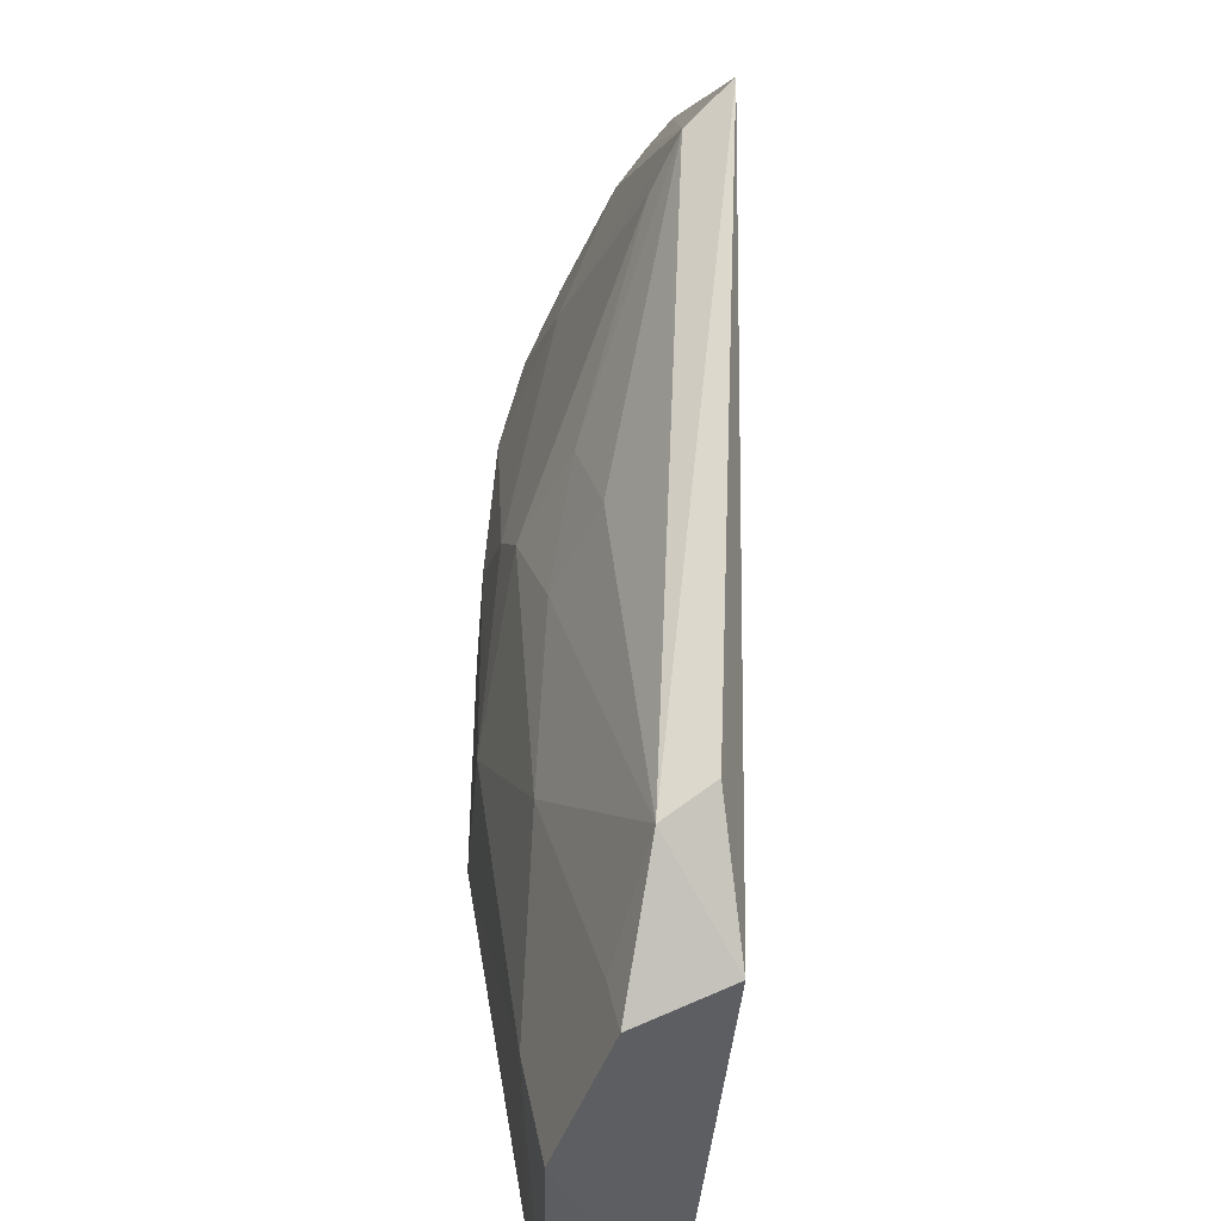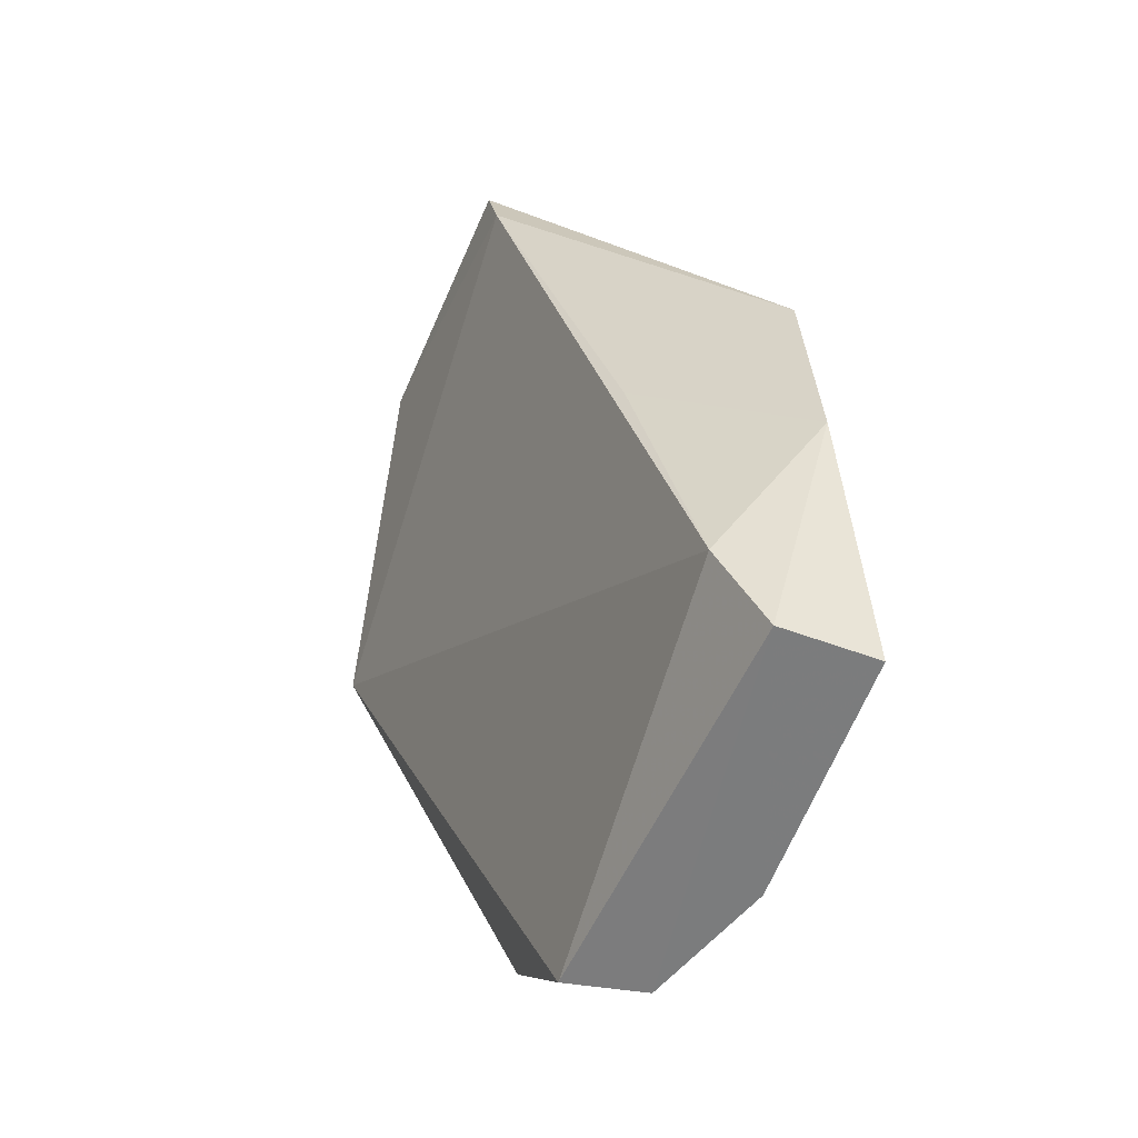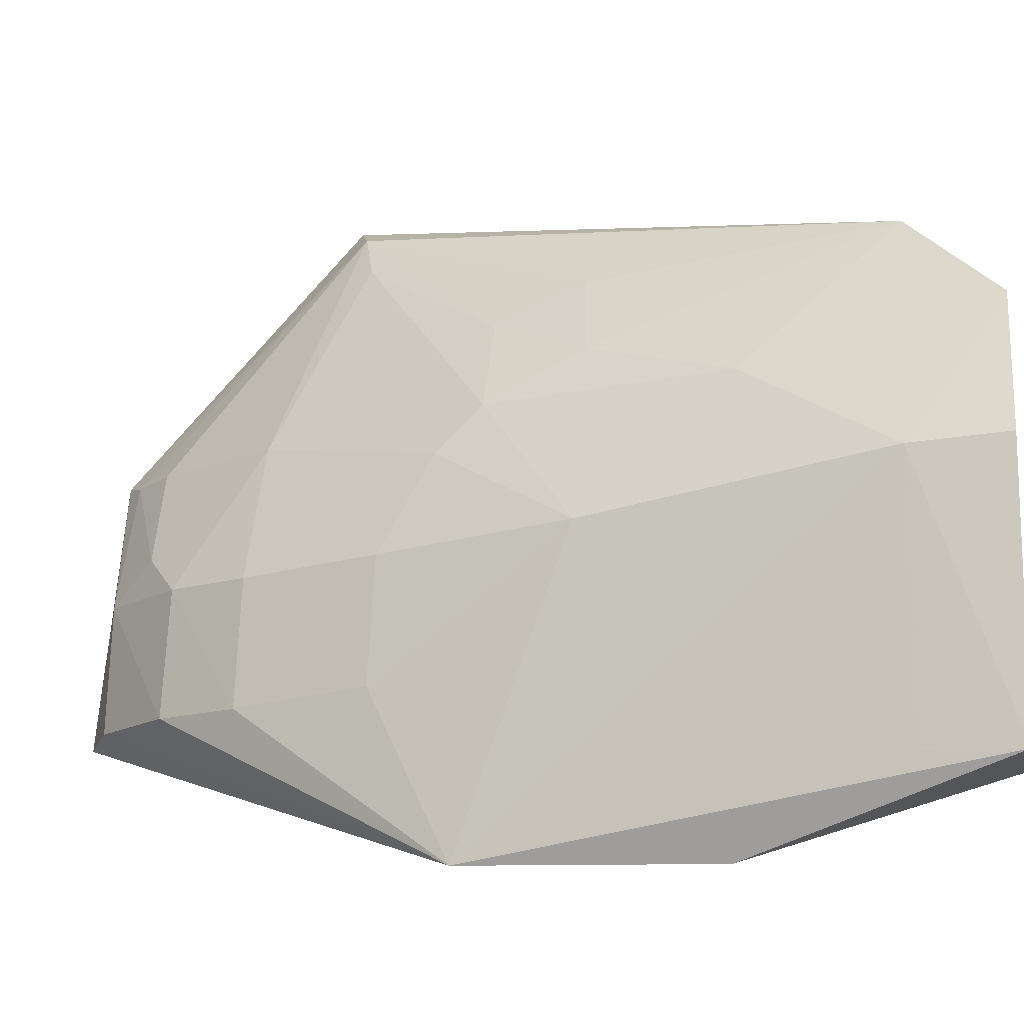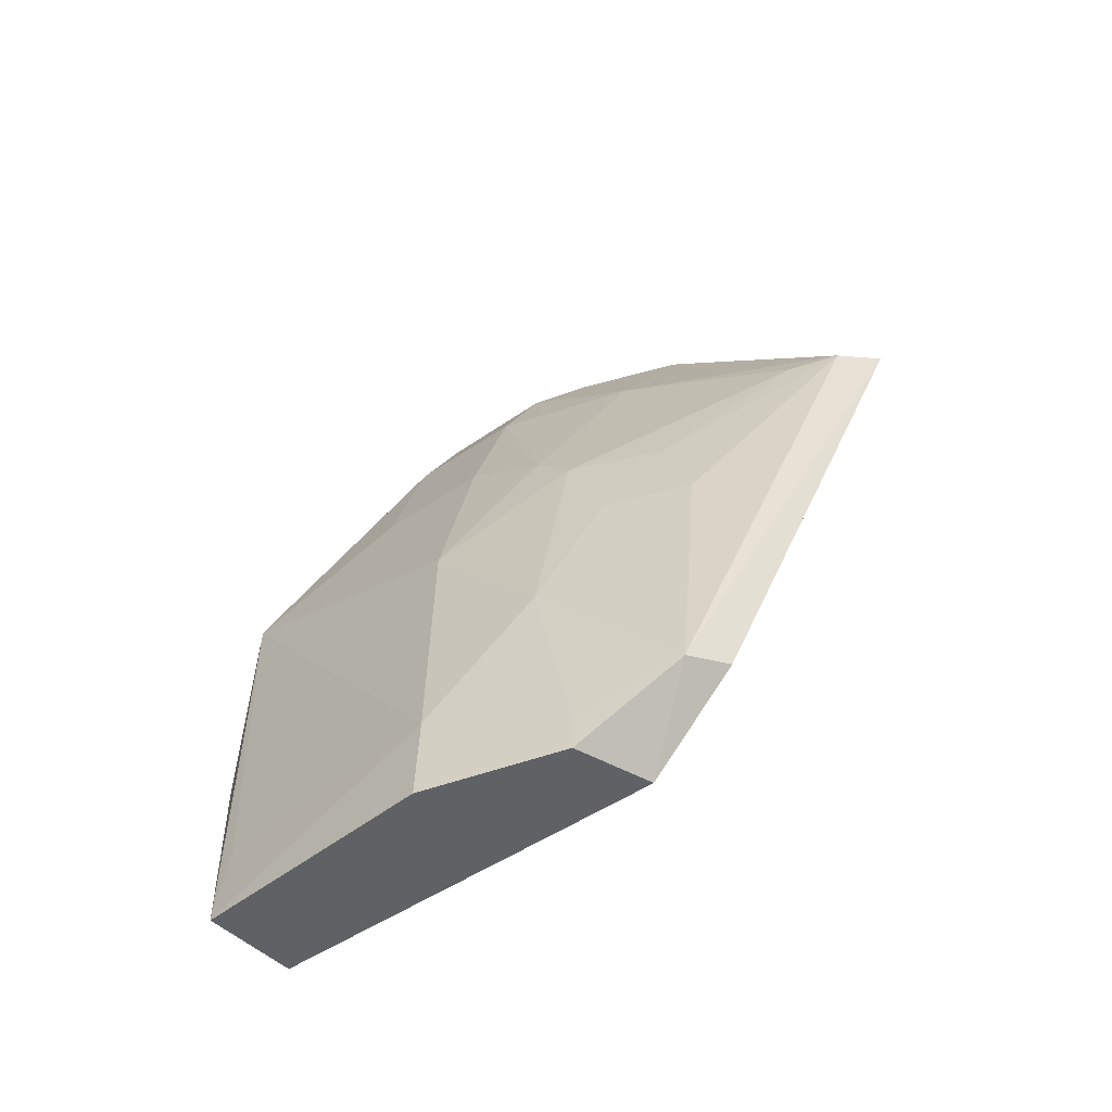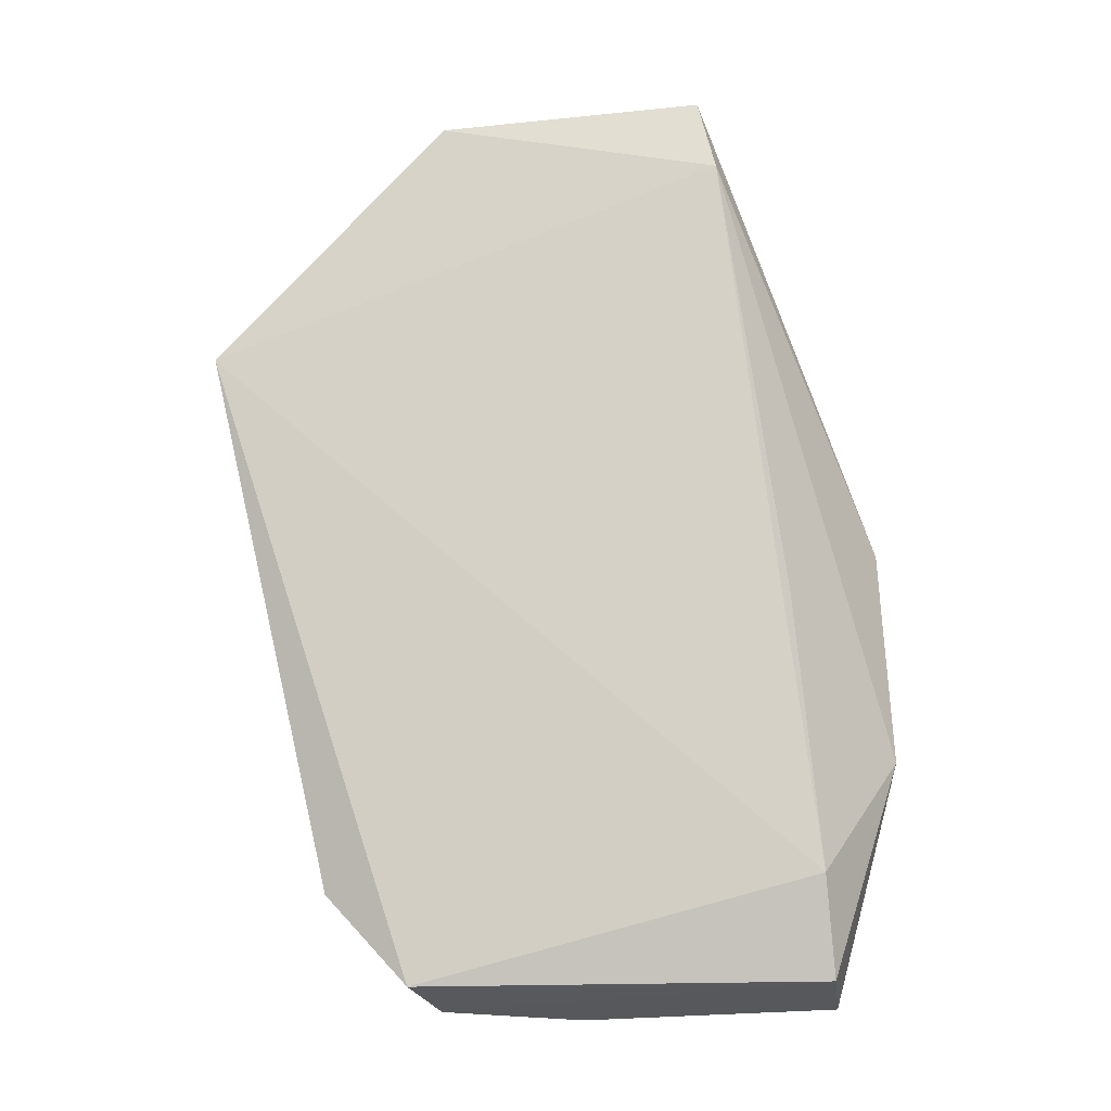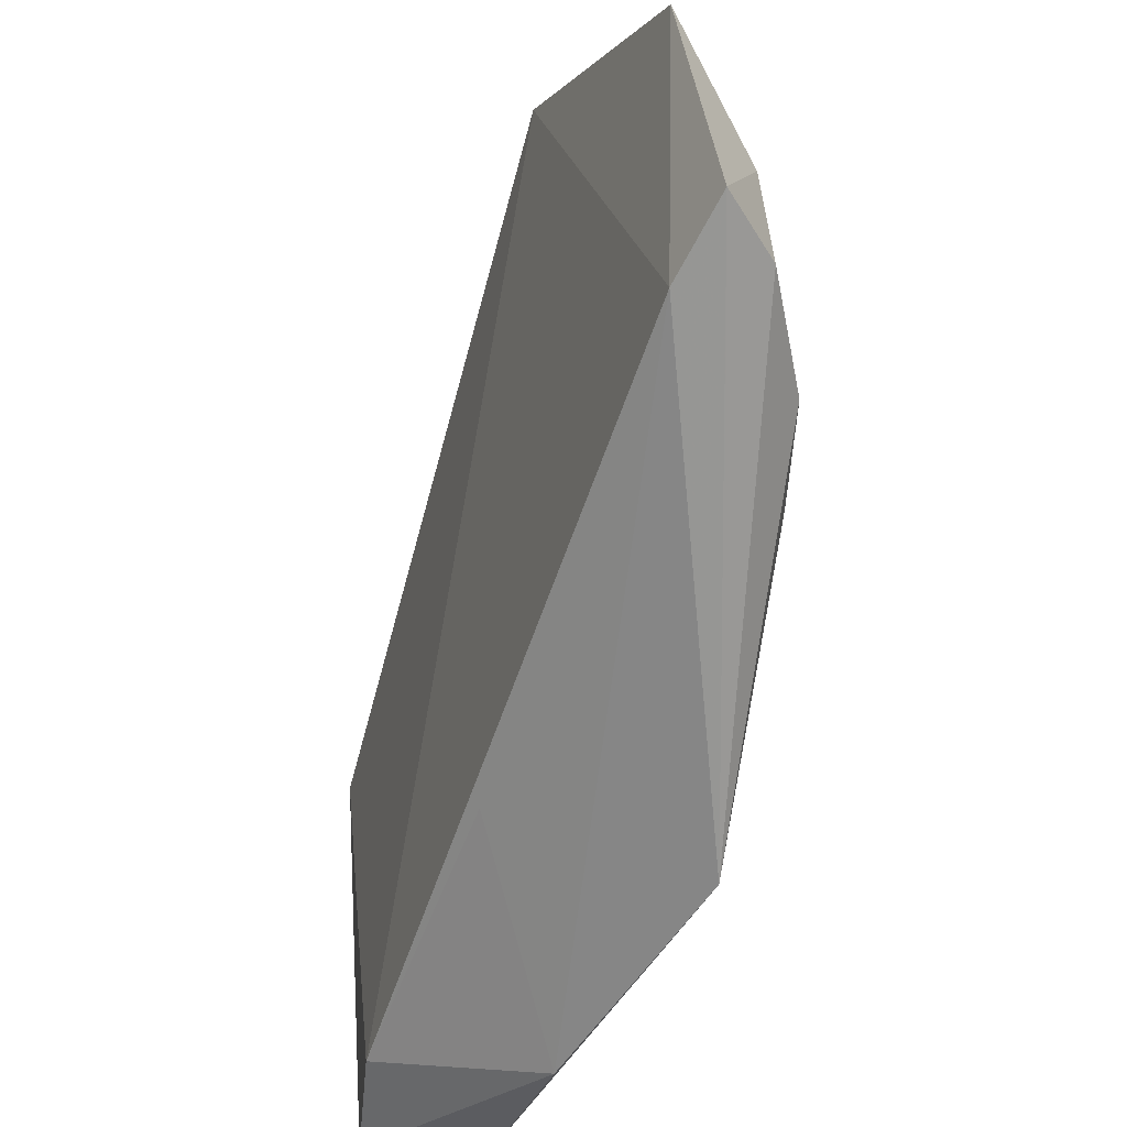
<metadata>
{"format":"obj","ext":"obj","renderer":"f3d","projection":"perspective","resolution":1024,"background":"white","views":[{"elev":49.3,"azim":-16.5,"up":"+Z"},{"elev":-58.2,"azim":160.9,"up":"+Y"},{"elev":-15.3,"azim":-79.1,"up":"+Z"},{"elev":-48.1,"azim":-47.1,"up":"+Y"},{"elev":-27.1,"azim":98.7,"up":"+Y"},{"elev":-51.6,"azim":147.2,"up":"+Z"}]}
</metadata>
<code>
v -0.001198 0.1231 0.09792
v -0.004894 0.1165 0.09519
v -0.01949 0.0695 0.03743
v -0.02784 0.1079 0.03017
v -0.01854 0.1294 0.05815
v -0.02881 0.05971 0.07749
v -0.02304 0.1061 0.072
v -0.0001329 0.1499 0.0459
v -0.03435 0.05981 0.03739
v -0.02392 0.06842 0.08637
v -0.00575 0.1215 0.09541
v -0.02887 0.09706 0.05939
v -0.0007414 0.142 0.04417
v -0.01461 0.1382 0.04612
v -0.02859 0.0841 0.02966
v -0.02444 0.05994 0.03717
v -0.02811 0.08286 0.07221
v -0.02048 0.06008 0.07936
v -0.01335 0.1288 0.07193
v -0.01881 0.09733 0.08452
v -0.02351 0.1156 0.05847
v -0.03322 0.06877 0.0632
v 0.00212 0.148 0.07321
v -0.006666 0.1465 0.04633
v -0.01939 0.1297 0.04585
v -0.01315 0.09749 0.0392
v -0.034 0.05966 0.06353
v -0.02849 0.06399 0.07715
v -0.01927 0.06962 0.0879
v -0.02312 0.1104 0.06764
v -0.008583 0.1202 0.09101
v -0.02312 0.09675 0.0767
v -0.0243 0.1161 0.04642
v -0.03324 0.06846 0.03775
v -0.009779 0.1413 0.0625
v -0.006135 0.1462 0.05884
v -0.01394 0.1377 0.05851
v -0.01847 0.106 0.08098
v -0.004752 0.1418 0.07236
v -0.0007793 0.1459 0.07235
f 11 10 1
f 13 1 3
f 13 4 8
f 15 9 4
f 15 4 13
f 16 15 3
f 16 9 15
f 17 7 12
f 18 3 1
f 18 16 3
f 18 10 6
f 18 6 16
f 20 10 11
f 22 12 4
f 22 17 12
f 23 13 8
f 23 1 13
f 23 11 1
f 24 8 4
f 24 4 14
f 25 14 4
f 26 15 13
f 26 13 3
f 26 3 15
f 27 16 6
f 27 9 16
f 27 22 9
f 27 6 22
f 28 6 10
f 28 10 17
f 28 22 6
f 28 17 22
f 29 18 1
f 29 1 10
f 29 10 18
f 30 19 5
f 30 7 19
f 30 5 21
f 30 21 12
f 30 12 7
f 31 19 7
f 31 11 19
f 32 17 10
f 32 10 20
f 32 7 17
f 33 4 12
f 33 12 21
f 33 25 4
f 33 21 5
f 33 5 25
f 34 22 4
f 34 4 9
f 34 9 22
f 36 23 8
f 36 8 24
f 36 24 14
f 37 25 5
f 37 14 25
f 37 5 19
f 37 19 35
f 37 36 14
f 37 35 36
f 38 20 11
f 38 11 31
f 38 31 7
f 38 32 20
f 38 7 32
f 39 35 19
f 39 19 11
f 40 36 35
f 40 23 36
f 40 35 39
f 40 39 11
f 40 11 23

</code>
